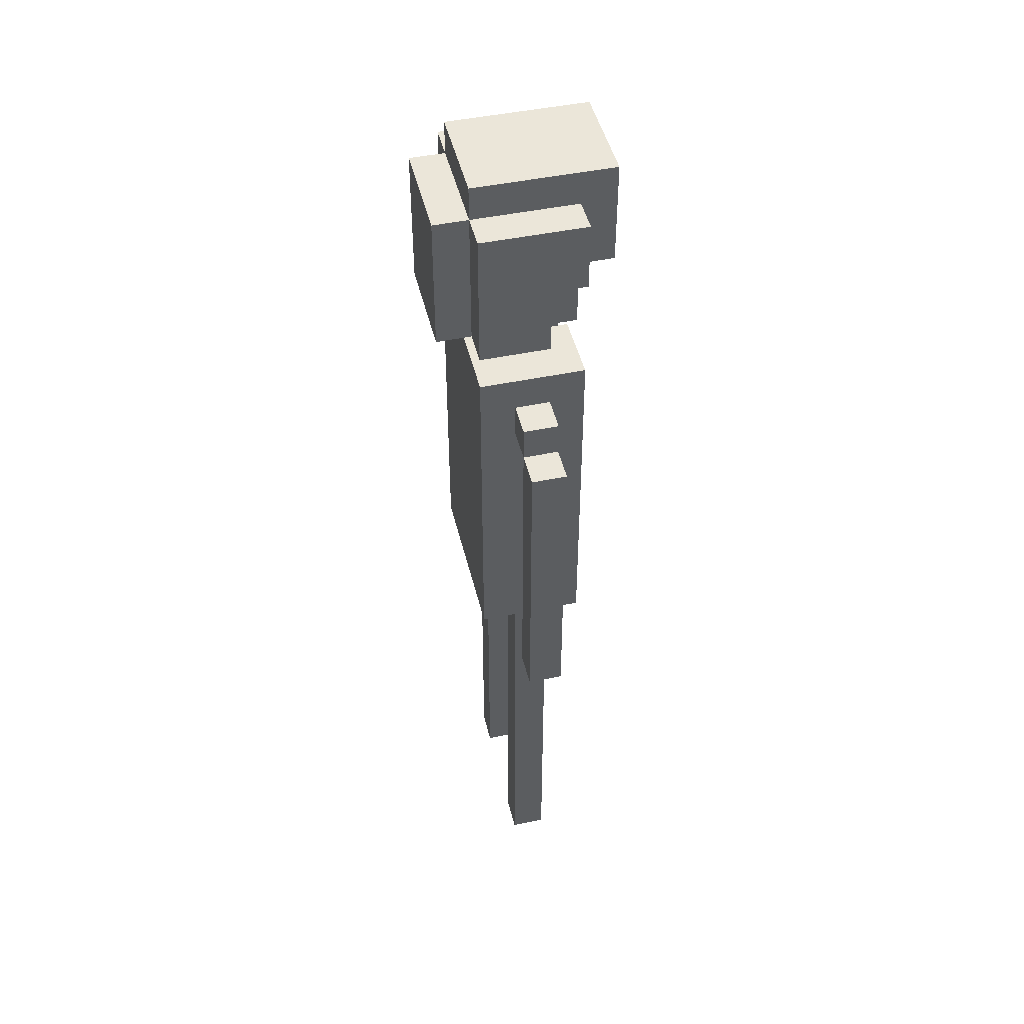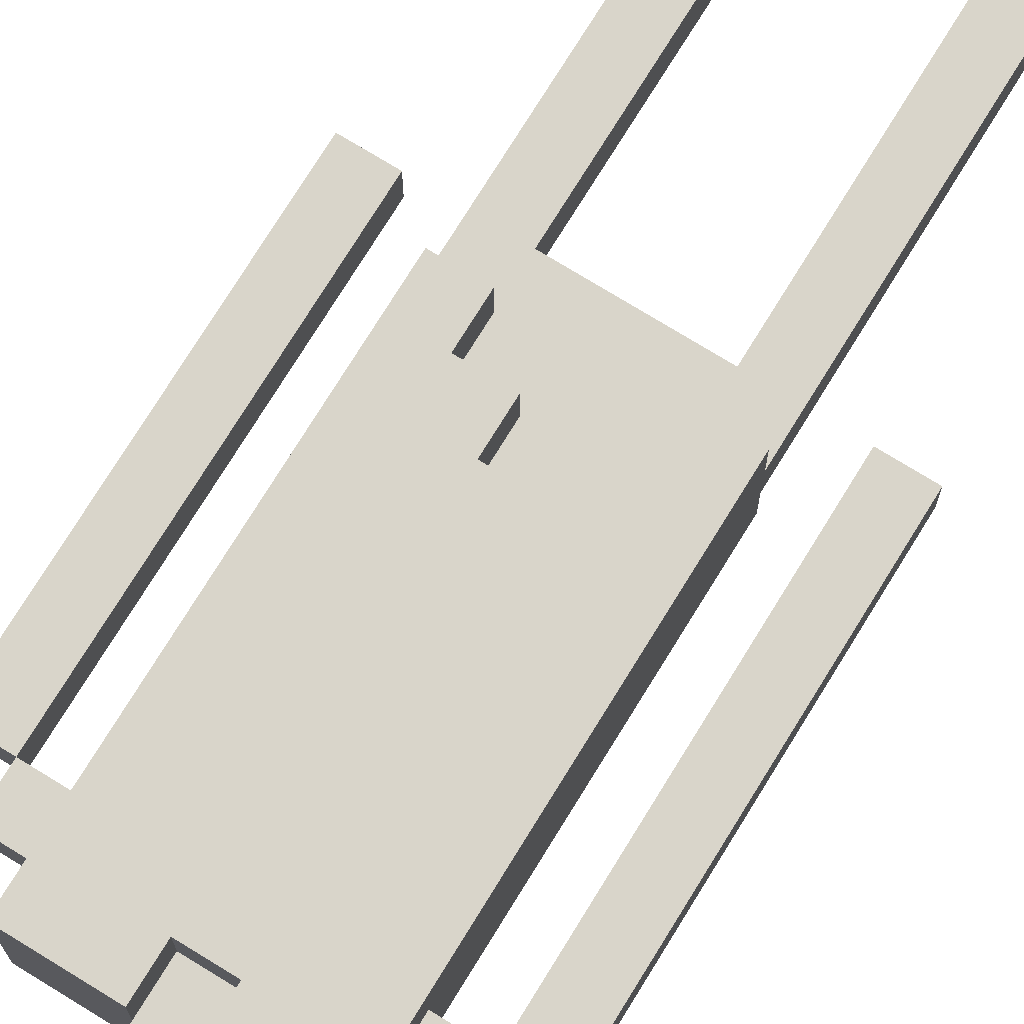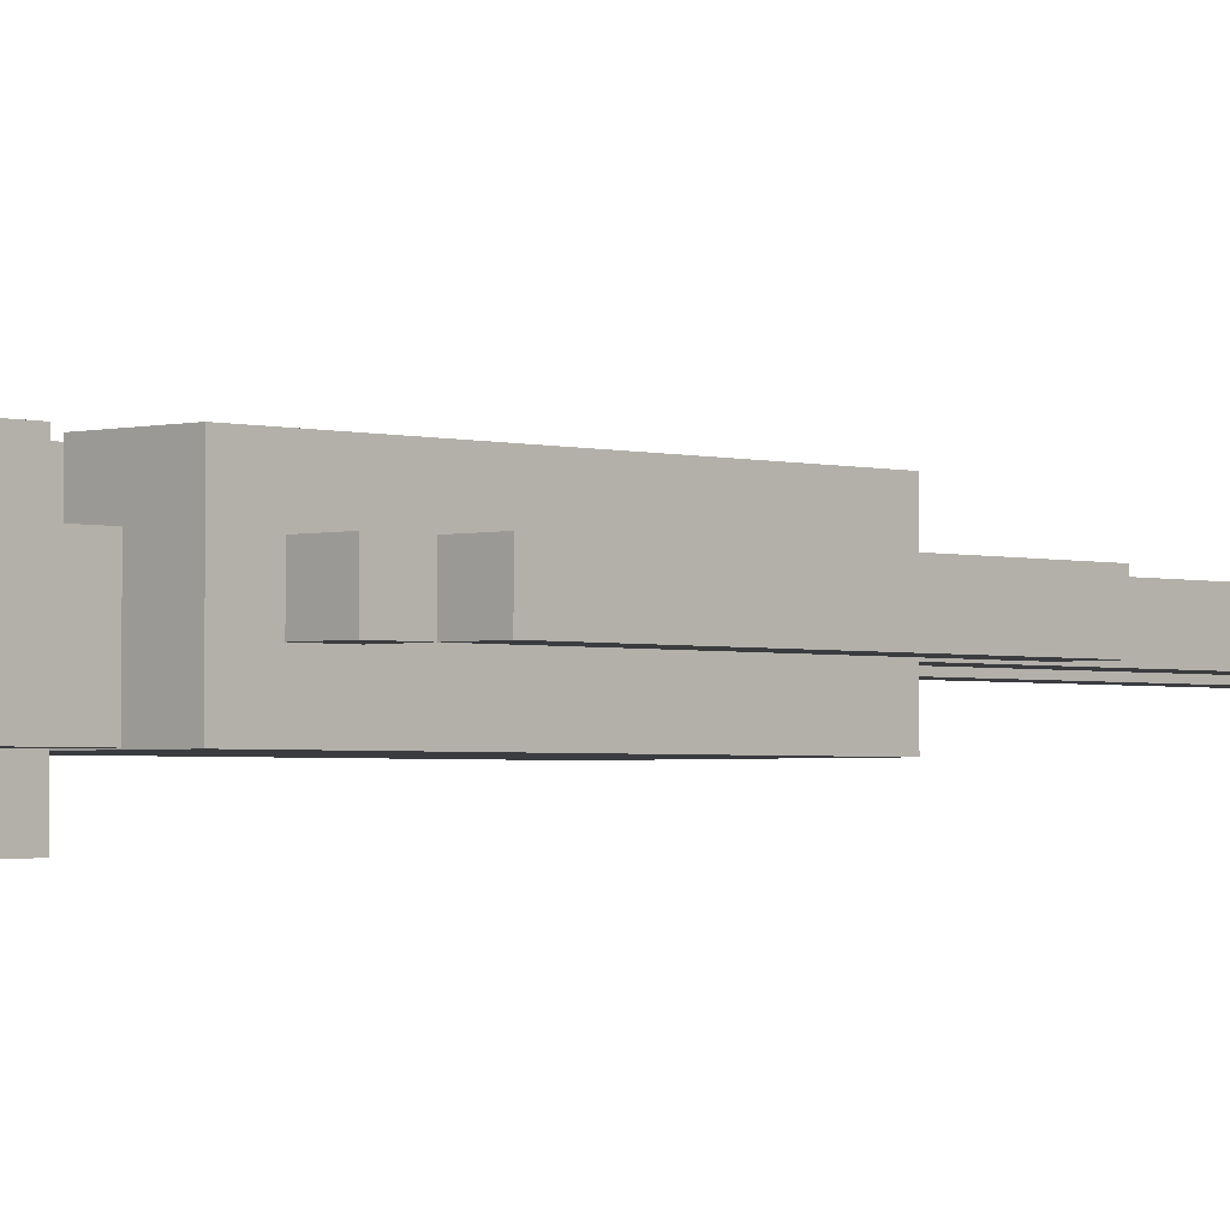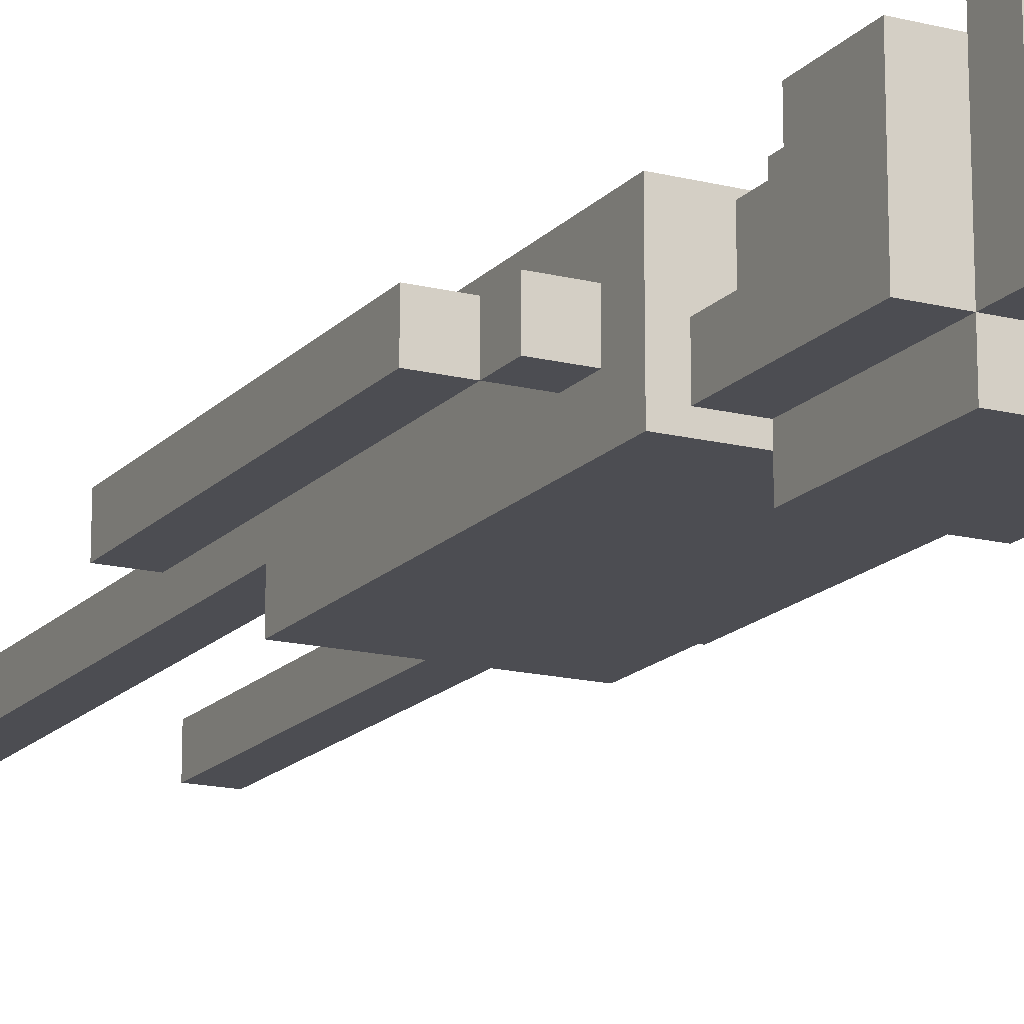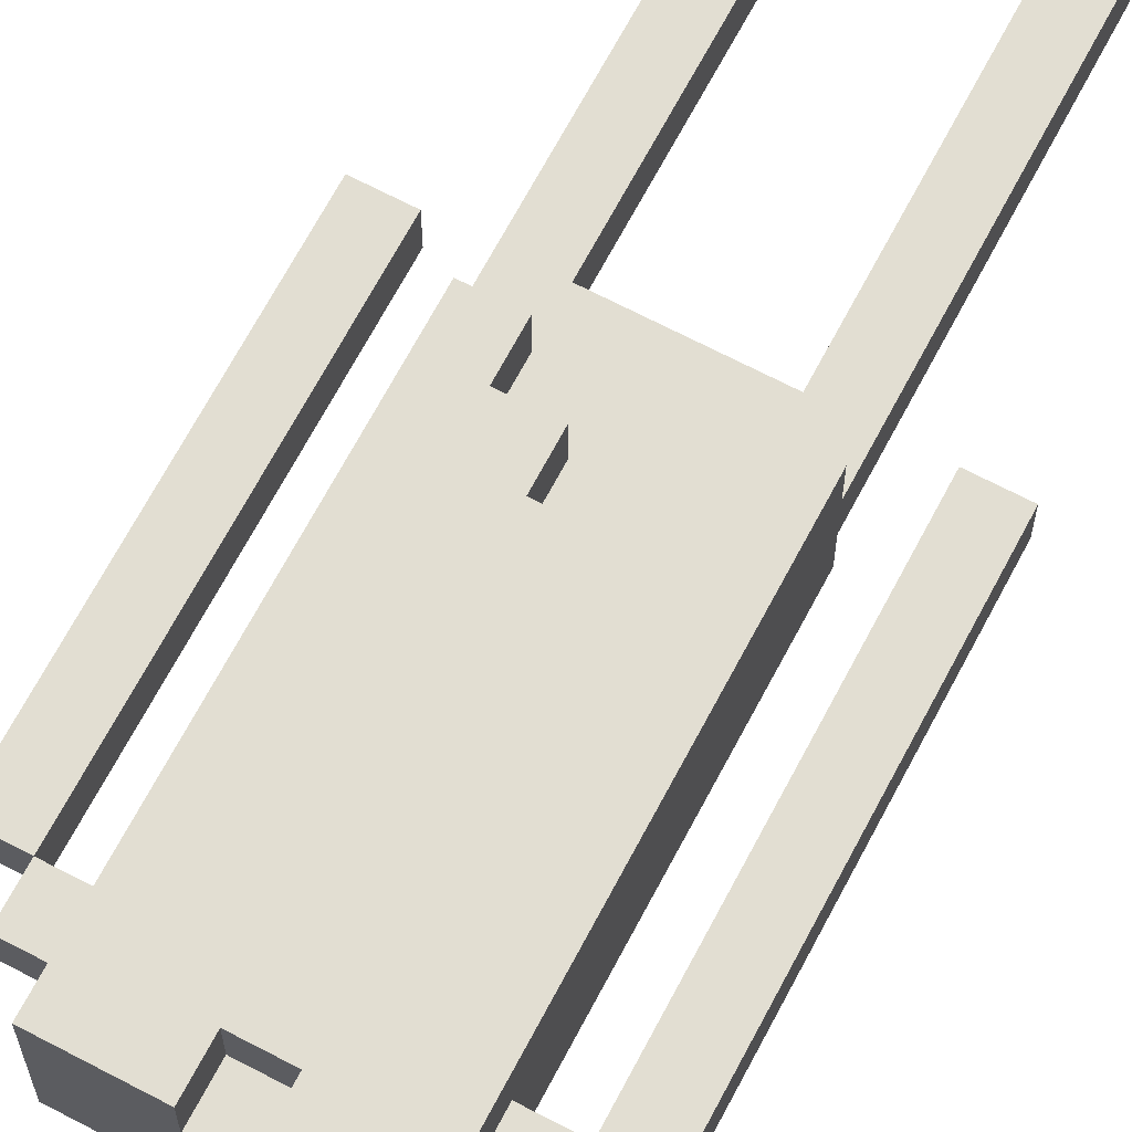
<metadata>
{"format":"obj","ext":"obj","renderer":"f3d","projection":"perspective","resolution":1024,"background":"white","views":[{"elev":46.9,"azim":-103.4,"up":"+Y"},{"elev":74.6,"azim":-148.4,"up":"+Z"},{"elev":-2.1,"azim":-136.0,"up":"+Z"},{"elev":-16.3,"azim":152.7,"up":"+Z"},{"elev":67.8,"azim":-152.2,"up":"+Z"}]}
</metadata>
<code>
v -4.5 11 0.5
v -4.5 11 -0.5
v -4.5 12 0.5
v -4.5 12 -0.5
v -4.5 20 0.5
v -4.5 20 -0.5
v -3.5 20 0.5
v -3.5 20 -0.5
v -3.5 21 0.5
v -3.5 21 -0.5
v -2.5 0 0.5
v -2.5 0 -0.5
v -2.5 1 0.5
v -2.5 1 -0.5
v -2.5 12 1.5
v -2.5 12 0.5
v -2.5 12 -0.5
v -2.5 12 -1.5
v -2.5 20 0.5
v -2.5 20 -0.5
v -2.5 21 1.5
v -2.5 21 0.5
v -2.5 21 -0.5
v -2.5 21 -1.5
v -2.5 22 1.5
v -2.5 22 -1.5
v -2.5 23 0.5
v -2.5 23 -1.5
v -2.5 25 1.5
v -2.5 25 0.5
v -2.5 27 1.5
v -2.5 27 -1.5
v -1.5 23 1.5
v -1.5 23 0.5
v -1.5 23 -1.5
v -1.5 23 -2.5
v -1.5 25 2.5
v -1.5 25 1.5
v -1.5 25 0.5
v -1.5 27 1.5
v -1.5 27 -1.5
v -1.5 27 -2.5
v -1.5 28 2.5
v -1.5 28 -1.5
v -0.5 22 0.5
v -0.5 22 -0.5
v -0.5 23 0.5
v -0.5 23 -0.5
v 0.5 13 1.5
v 0.5 13 0.5
v 0.5 14 1.5
v 0.5 14 0.5
v 0.5 21 1.5
v 0.5 21 0.5
v 0.5 22 1.5
v 0.5 22 0.5
v 1.5 0 0.5
v 1.5 0 -0.5
v 1.5 1 0.5
v 1.5 1 -0.5
v 1.5 11 0.5
v 1.5 11 -0.5
v 1.5 12 1.5
v 1.5 12 0.5
v 1.5 13 1.5
v 1.5 13 0.5
v 3.5 11 0.5
v 3.5 11 -0.5
v 3.5 12 0.5
v 3.5 12 -0.5
v 3.5 20 0.5
v 3.5 20 -0.5
v -3.5 11 0.5
v -3.5 11 -0.5
v -3.5 12 0.5
v -3.5 12 -0.5
v -3.5 20 0.5
v -3.5 20 -0.5
v -1.5 0 0.5
v -1.5 0 -0.5
v -1.5 1 0.5
v -1.5 1 -0.5
v -1.5 11 0.5
v -1.5 11 -0.5
v -1.5 12 1.5
v -1.5 12 0.5
v -1.5 13 1.5
v -1.5 13 0.5
v -0.5 13 1.5
v -0.5 13 0.5
v -0.5 14 1.5
v -0.5 14 0.5
v -0.5 21 1.5
v -0.5 21 0.5
v -0.5 22 1.5
v -0.5 22 0.5
v -0.5 25 2.5
v -0.5 25 1.5
v -0.5 26 2.5
v -0.5 26 1.5
v 0.5 22 0.5
v 0.5 22 -0.5
v 0.5 23 0.5
v 0.5 23 -0.5
v 0.5 26 2.5
v 0.5 26 1.5
v 0.5 27 2.5
v 0.5 27 1.5
v 1.5 23 1.5
v 1.5 23 -0.5
v 1.5 23 -1.5
v 1.5 23 -2.5
v 1.5 24 0.5
v 1.5 24 -0.5
v 1.5 25 1.5
v 1.5 25 0.5
v 1.5 27 2.5
v 1.5 27 1.5
v 1.5 27 -1.5
v 1.5 27 -2.5
v 1.5 28 2.5
v 1.5 28 -1.5
v 2.5 0 0.5
v 2.5 0 -0.5
v 2.5 1 0.5
v 2.5 1 -0.5
v 2.5 12 1.5
v 2.5 12 0.5
v 2.5 12 -0.5
v 2.5 12 -1.5
v 2.5 20 0.5
v 2.5 20 -0.5
v 2.5 21 1.5
v 2.5 21 0.5
v 2.5 21 -0.5
v 2.5 21 -1.5
v 2.5 22 1.5
v 2.5 22 -1.5
v 2.5 23 -0.5
v 2.5 23 -1.5
v 2.5 24 0.5
v 2.5 24 -0.5
v 2.5 25 1.5
v 2.5 25 0.5
v 2.5 27 1.5
v 2.5 27 -1.5
v 3.5 20 0.5
v 3.5 20 -0.5
v 3.5 21 0.5
v 3.5 21 -0.5
v 4.5 11 0.5
v 4.5 11 -0.5
v 4.5 12 0.5
v 4.5 12 -0.5
v 4.5 20 0.5
v 4.5 20 -0.5
v -1.5 25 2.5
v -1.5 28 2.5
v -0.5 25 2.5
v -0.5 26 2.5
v 0.5 26 2.5
v 0.5 27 2.5
v 1.5 27 2.5
v 1.5 28 2.5
v -2.5 12 1.5
v -2.5 21 1.5
v -2.5 22 1.5
v -2.5 25 1.5
v -2.5 27 1.5
v -1.5 12 1.5
v -1.5 13 1.5
v -1.5 19 1.5
v -1.5 21 1.5
v -1.5 22 1.5
v -1.5 23 1.5
v -1.5 25 1.5
v -1.5 27 1.5
v -0.5 13 1.5
v -0.5 14 1.5
v -0.5 19 1.5
v -0.5 21 1.5
v -0.5 22 1.5
v -0.5 25 1.5
v -0.5 26 1.5
v 0.5 13 1.5
v 0.5 14 1.5
v 0.5 19 1.5
v 0.5 21 1.5
v 0.5 22 1.5
v 0.5 26 1.5
v 0.5 27 1.5
v 1.5 12 1.5
v 1.5 13 1.5
v 1.5 19 1.5
v 1.5 21 1.5
v 1.5 22 1.5
v 1.5 23 1.5
v 1.5 25 1.5
v 1.5 27 1.5
v 2.5 12 1.5
v 2.5 21 1.5
v 2.5 22 1.5
v 2.5 25 1.5
v 2.5 27 1.5
v -4.5 11 0.5
v -4.5 12 0.5
v -4.5 20 0.5
v -3.5 11 0.5
v -3.5 12 0.5
v -3.5 20 0.5
v -3.5 21 0.5
v -2.5 0 0.5
v -2.5 1 0.5
v -2.5 12 0.5
v -2.5 20 0.5
v -2.5 21 0.5
v -2.5 23 0.5
v -2.5 25 0.5
v -1.5 0 0.5
v -1.5 1 0.5
v -1.5 11 0.5
v -1.5 12 0.5
v -1.5 13 0.5
v -1.5 23 0.5
v -1.5 25 0.5
v -0.5 13 0.5
v -0.5 14 0.5
v -0.5 21 0.5
v -0.5 22 0.5
v -0.5 23 0.5
v 0.5 13 0.5
v 0.5 14 0.5
v 0.5 21 0.5
v 0.5 22 0.5
v 0.5 23 0.5
v 1.5 0 0.5
v 1.5 1 0.5
v 1.5 11 0.5
v 1.5 12 0.5
v 1.5 13 0.5
v 1.5 24 0.5
v 1.5 25 0.5
v 2.5 0 0.5
v 2.5 1 0.5
v 2.5 12 0.5
v 2.5 20 0.5
v 2.5 21 0.5
v 2.5 24 0.5
v 2.5 25 0.5
v 3.5 11 0.5
v 3.5 12 0.5
v 3.5 20 0.5
v 3.5 21 0.5
v 4.5 11 0.5
v 4.5 12 0.5
v 4.5 20 0.5
v 1.5 23 -0.5
v 1.5 24 -0.5
v 2.5 23 -0.5
v 2.5 24 -0.5
v -4.5 11 -0.5
v -4.5 12 -0.5
v -4.5 20 -0.5
v -3.5 11 -0.5
v -3.5 12 -0.5
v -3.5 20 -0.5
v -3.5 21 -0.5
v -2.5 0 -0.5
v -2.5 1 -0.5
v -2.5 12 -0.5
v -2.5 20 -0.5
v -2.5 21 -0.5
v -1.5 0 -0.5
v -1.5 1 -0.5
v -1.5 11 -0.5
v -0.5 22 -0.5
v -0.5 23 -0.5
v 0.5 22 -0.5
v 0.5 23 -0.5
v 1.5 0 -0.5
v 1.5 1 -0.5
v 1.5 11 -0.5
v 2.5 0 -0.5
v 2.5 1 -0.5
v 2.5 12 -0.5
v 2.5 20 -0.5
v 2.5 21 -0.5
v 3.5 11 -0.5
v 3.5 12 -0.5
v 3.5 20 -0.5
v 3.5 21 -0.5
v 4.5 11 -0.5
v 4.5 12 -0.5
v 4.5 20 -0.5
v -2.5 12 -1.5
v -2.5 21 -1.5
v -2.5 22 -1.5
v -2.5 23 -1.5
v -2.5 27 -1.5
v -1.5 23 -1.5
v -1.5 27 -1.5
v -1.5 28 -1.5
v 1.5 23 -1.5
v 1.5 27 -1.5
v 1.5 28 -1.5
v 2.5 12 -1.5
v 2.5 21 -1.5
v 2.5 22 -1.5
v 2.5 23 -1.5
v 2.5 27 -1.5
v -1.5 23 -2.5
v -1.5 27 -2.5
v 1.5 23 -2.5
v 1.5 27 -2.5
v -2.5 0 0.5
v -1.5 0 0.5
v 1.5 0 0.5
v 2.5 0 0.5
v -2.5 0 -0.5
v -1.5 0 -0.5
v 1.5 0 -0.5
v 2.5 0 -0.5
v -4.5 11 0.5
v -3.5 11 0.5
v -1.5 11 0.5
v 1.5 11 0.5
v 3.5 11 0.5
v 4.5 11 0.5
v -4.5 11 -0.5
v -3.5 11 -0.5
v -1.5 11 -0.5
v 1.5 11 -0.5
v 3.5 11 -0.5
v 4.5 11 -0.5
v -2.5 12 1.5
v -1.5 12 1.5
v 1.5 12 1.5
v 2.5 12 1.5
v -2.5 12 0.5
v -1.5 12 0.5
v 1.5 12 0.5
v 2.5 12 0.5
v -2.5 12 -0.5
v 2.5 12 -0.5
v -2.5 12 -1.5
v 2.5 12 -1.5
v -1.5 13 1.5
v -0.5 13 1.5
v 0.5 13 1.5
v 1.5 13 1.5
v -1.5 13 0.5
v -0.5 13 0.5
v 0.5 13 0.5
v 1.5 13 0.5
v -0.5 14 1.5
v 0.5 14 1.5
v -0.5 14 0.5
v 0.5 14 0.5
v -3.5 20 0.5
v -2.5 20 0.5
v 2.5 20 0.5
v 3.5 20 0.5
v -3.5 20 -0.5
v -2.5 20 -0.5
v 2.5 20 -0.5
v 3.5 20 -0.5
v -1.5 23 1.5
v 1.5 23 1.5
v -2.5 23 0.5
v -1.5 23 0.5
v -0.5 23 0.5
v 0.5 23 0.5
v -0.5 23 -0.5
v 0.5 23 -0.5
v 1.5 23 -0.5
v 2.5 23 -0.5
v -2.5 23 -1.5
v -1.5 23 -1.5
v 1.5 23 -1.5
v 2.5 23 -1.5
v -1.5 23 -2.5
v 1.5 23 -2.5
v 1.5 24 0.5
v 2.5 24 0.5
v 1.5 24 -0.5
v 2.5 24 -0.5
v -1.5 25 2.5
v -0.5 25 2.5
v -2.5 25 1.5
v -1.5 25 1.5
v -0.5 25 1.5
v 1.5 25 1.5
v 2.5 25 1.5
v -2.5 25 0.5
v -1.5 25 0.5
v 1.5 25 0.5
v 2.5 25 0.5
v -0.5 26 2.5
v 0.5 26 2.5
v -0.5 26 1.5
v 0.5 26 1.5
v 0.5 27 2.5
v 1.5 27 2.5
v 0.5 27 1.5
v 1.5 27 1.5
v -4.5 20 0.5
v -3.5 20 0.5
v 3.5 20 0.5
v 4.5 20 0.5
v -4.5 20 -0.5
v -3.5 20 -0.5
v 3.5 20 -0.5
v 4.5 20 -0.5
v -0.5 21 1.5
v 0.5 21 1.5
v -3.5 21 0.5
v -2.5 21 0.5
v -0.5 21 0.5
v 0.5 21 0.5
v 2.5 21 0.5
v 3.5 21 0.5
v -3.5 21 -0.5
v -2.5 21 -0.5
v 2.5 21 -0.5
v 3.5 21 -0.5
v -2.5 22 1.5
v -1.5 22 1.5
v -0.5 22 1.5
v 0.5 22 1.5
v 1.5 22 1.5
v 2.5 22 1.5
v -0.5 22 0.5
v 0.5 22 0.5
v -1.5 22 -0.5
v -0.5 22 -0.5
v 0.5 22 -0.5
v 1.5 22 -0.5
v -2.5 22 -1.5
v 2.5 22 -1.5
v -2.5 27 1.5
v -1.5 27 1.5
v 1.5 27 1.5
v 2.5 27 1.5
v -2.5 27 -1.5
v -1.5 27 -1.5
v 1.5 27 -1.5
v 2.5 27 -1.5
v -1.5 27 -2.5
v 1.5 27 -2.5
v -1.5 28 2.5
v 1.5 28 2.5
v -1.5 28 -1.5
v 1.5 28 -1.5
f 3 2 1
f 4 2 3
f 5 4 3
f 6 4 5
f 9 8 7
f 10 8 9
f 13 12 11
f 14 12 13
f 16 14 13
f 17 14 16
f 19 17 16
f 19 18 17
f 19 16 15
f 20 18 19
f 21 19 15
f 22 19 21
f 23 18 20
f 24 18 23
f 25 22 21
f 25 23 22
f 25 24 23
f 26 24 25
f 30 28 27
f 31 30 29
f 32 28 30
f 32 30 31
f 38 34 33
f 39 34 38
f 40 38 37
f 41 36 35
f 42 36 41
f 43 40 37
f 43 41 40
f 44 41 43
f 47 46 45
f 48 46 47
f 51 50 49
f 52 50 51
f 55 54 53
f 56 54 55
f 59 58 57
f 60 58 59
f 61 60 59
f 62 60 61
f 65 64 63
f 66 64 65
f 69 68 67
f 70 68 69
f 71 70 69
f 72 70 71
f 73 74 75
f 75 74 76
f 75 76 77
f 77 76 78
f 79 80 81
f 81 80 82
f 81 82 83
f 83 82 84
f 85 86 87
f 87 86 88
f 89 90 91
f 91 90 92
f 93 94 95
f 95 94 96
f 97 98 99
f 99 98 100
f 101 102 103
f 103 102 104
f 105 106 107
f 107 106 108
f 109 110 113
f 113 110 114
f 109 113 115
f 115 113 116
f 111 112 119
f 119 112 120
f 117 118 121
f 118 119 121
f 121 119 122
f 123 124 125
f 125 124 126
f 125 126 128
f 128 126 129
f 128 129 131
f 129 130 131
f 127 128 131
f 131 130 132
f 127 131 133
f 133 131 134
f 132 130 135
f 135 130 136
f 133 134 137
f 134 135 137
f 135 136 137
f 137 136 138
f 139 140 142
f 141 142 144
f 143 144 145
f 142 140 146
f 145 144 146
f 144 142 146
f 147 148 149
f 149 148 150
f 151 152 153
f 153 152 154
f 153 154 155
f 155 154 156
f 159 158 157
f 160 158 159
f 161 158 160
f 162 158 161
f 163 158 162
f 164 158 163
f 170 166 165
f 171 166 170
f 172 166 171
f 173 167 166
f 173 166 172
f 174 167 173
f 176 169 168
f 177 169 176
f 178 172 171
f 179 172 178
f 180 173 172
f 180 172 179
f 181 174 173
f 181 173 180
f 182 174 181
f 183 176 175
f 186 180 179
f 186 181 180
f 187 181 186
f 188 181 187
f 190 184 183
f 193 186 185
f 193 187 186
f 194 188 187
f 194 187 193
f 195 189 188
f 195 188 194
f 196 189 195
f 197 183 175
f 197 191 190
f 197 190 183
f 198 191 197
f 199 191 198
f 200 194 193
f 200 195 194
f 200 193 192
f 201 196 195
f 201 195 200
f 202 196 201
f 203 199 198
f 204 199 203
f 208 206 205
f 209 207 206
f 209 206 208
f 210 207 209
f 215 211 210
f 216 211 215
f 219 213 212
f 220 214 213
f 220 213 219
f 221 214 220
f 222 214 221
f 224 218 217
f 225 218 224
f 226 223 222
f 226 222 221
f 231 226 221
f 231 227 226
f 232 227 231
f 233 230 229
f 233 229 228
f 234 230 233
f 235 230 234
f 238 231 221
f 239 231 238
f 240 231 239
f 243 237 236
f 244 239 238
f 244 237 243
f 244 238 237
f 245 239 244
f 248 242 241
f 249 242 248
f 252 247 246
f 253 247 252
f 254 251 250
f 255 252 251
f 255 251 254
f 256 252 255
f 259 258 257
f 260 258 259
f 261 262 264
f 262 263 265
f 264 262 265
f 265 263 266
f 266 267 271
f 271 267 272
f 268 269 273
f 269 270 274
f 273 269 274
f 274 270 275
f 276 277 278
f 278 277 279
f 275 270 282
f 280 281 283
f 281 282 284
f 283 281 284
f 282 270 285
f 284 282 285
f 286 287 290
f 290 287 291
f 288 289 292
f 289 290 293
f 292 289 293
f 293 290 294
f 298 299 300
f 300 299 301
f 301 302 304
f 304 302 305
f 295 296 306
f 296 297 307
f 306 296 307
f 307 297 308
f 303 304 309
f 309 304 310
f 311 312 313
f 313 312 314
f 319 316 315
f 320 316 319
f 321 318 317
f 322 318 321
f 329 324 323
f 330 324 329
f 331 326 325
f 332 326 331
f 333 328 327
f 334 328 333
f 339 336 335
f 340 336 339
f 341 338 337
f 342 338 341
f 345 344 343
f 346 344 345
f 351 348 347
f 352 348 351
f 353 350 349
f 354 350 353
f 357 356 355
f 358 356 357
f 363 360 359
f 364 360 363
f 365 362 361
f 366 362 365
f 370 368 367
f 371 368 370
f 372 368 371
f 373 371 370
f 374 368 372
f 375 368 374
f 377 370 369
f 378 373 370
f 378 370 377
f 378 374 373
f 378 375 374
f 379 376 375
f 379 375 378
f 380 376 379
f 381 379 378
f 382 379 381
f 385 384 383
f 386 384 385
f 390 388 387
f 391 388 390
f 394 390 389
f 395 390 394
f 396 393 392
f 397 393 396
f 400 399 398
f 401 399 400
f 404 403 402
f 405 403 404
f 406 407 410
f 410 407 411
f 408 409 412
f 412 409 413
f 414 415 418
f 418 415 419
f 416 417 422
f 422 417 423
f 420 421 424
f 424 421 425
f 427 428 432
f 429 430 433
f 426 427 434
f 427 432 434
f 434 432 435
f 433 430 436
f 430 431 437
f 436 430 437
f 434 435 438
f 435 436 438
f 436 437 438
f 426 434 438
f 437 431 439
f 438 437 439
f 440 441 444
f 444 441 445
f 442 443 446
f 446 443 447
f 445 446 448
f 448 446 449
f 450 451 452
f 452 451 453

</code>
